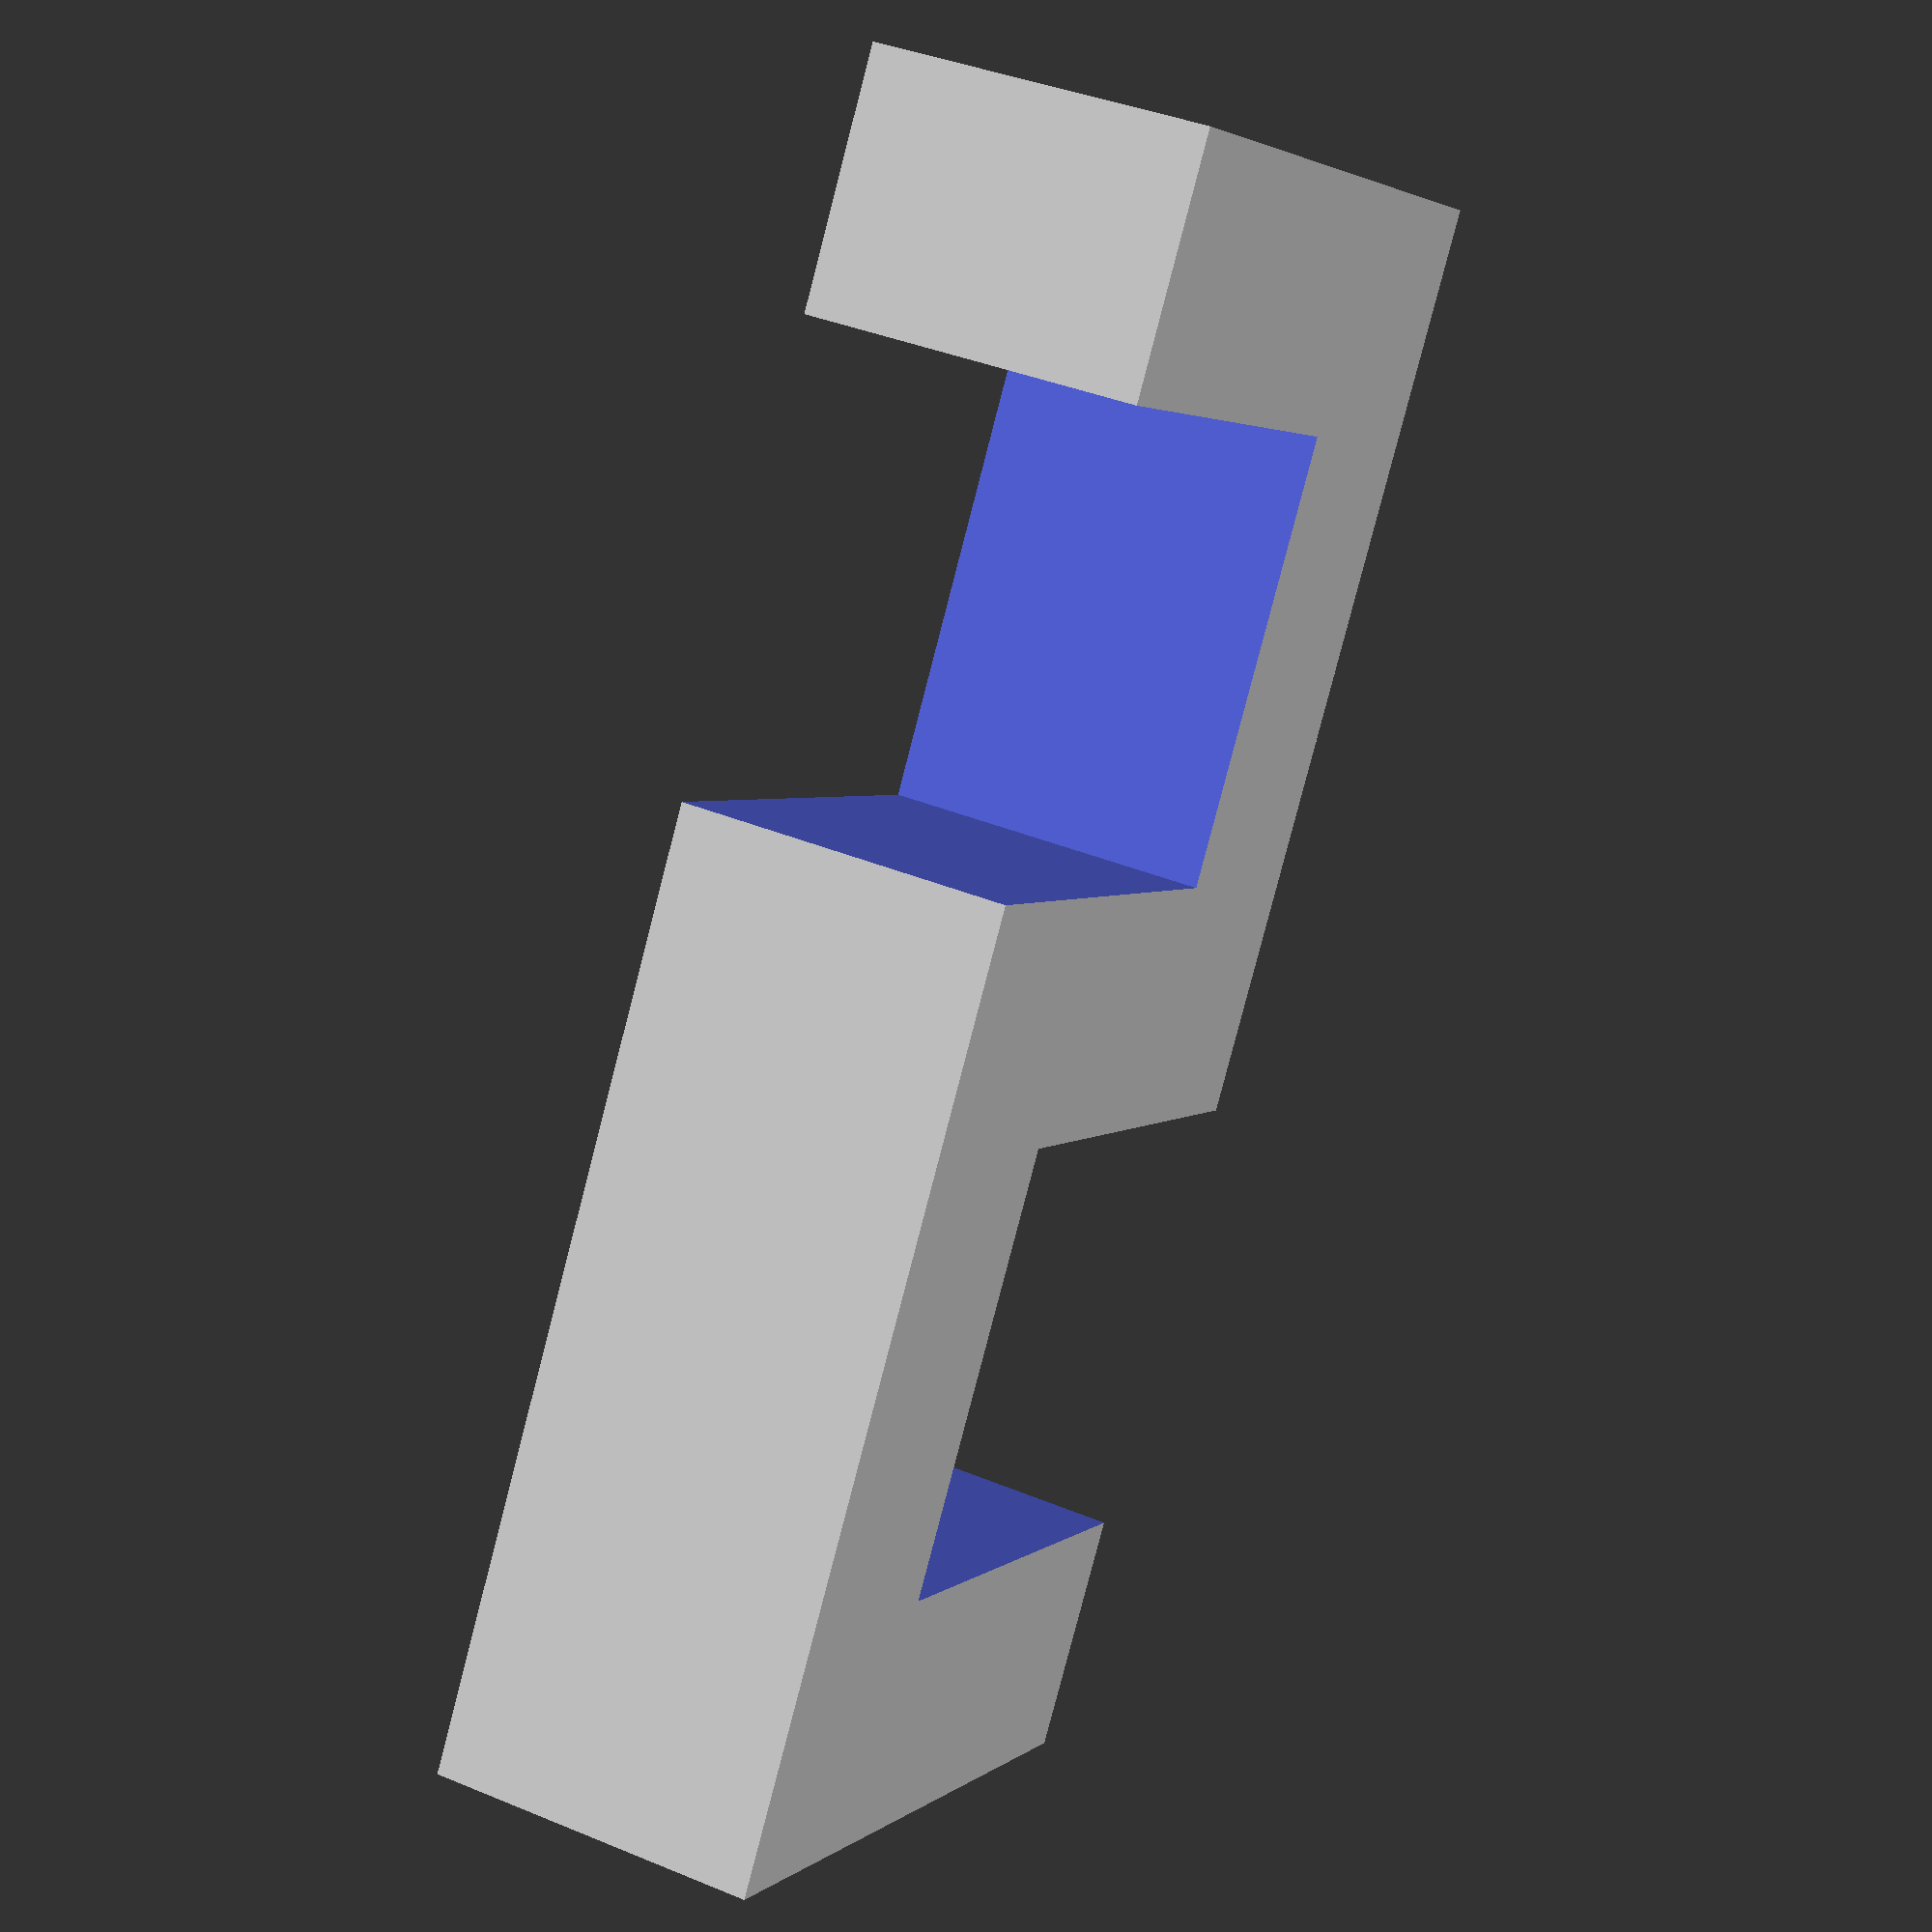
<openscad>
module beltTensioner(belt_width, post_width, length, thickness, notch_depth)
{
	module _beltTensioner(width, length, thickness, post_width, notch_depth)
	{
		cutout_width = width - post_width + 2;
		cutout_length = (length - post_width * 3) / 2;
		cutout_thickness = thickness + 6;

		notch_width = width - post_width * 2;
		module cutout()
		{
			translate([post_width / 2 + 1, length / 2 - cutout_length / 2 - post_width, 0])
			{
				cube([cutout_width, cutout_length, cutout_thickness], center=true);
			}
		}
	
		module notch_cutout()
		{
			translate([0,  length / 2 - post_width / 2, thickness / 2 - notch_depth / 2 + 1])
			{
				cube([notch_width, post_width + 2, notch_depth + 2], center= true);
			}
		}
		difference()
		{
			// Main body	
			cube([width, length, thickness], center=true);
	
			// Notches for "S" shape
			union()
			{
					cutout ();
					mirror([1, 0, 0])
					{
						mirror([0, 1, 0])
						{
							cutout ();
						}
					}
	
					// Notches for belt guide
					notch_cutout();
					mirror([0, 1, 0])
					{
						notch_cutout();
					}
			}
		}
	}
	_beltTensioner(belt_width + post_width * 2, length, thickness, post_width, notch_depth);
}
beltTensioner(3, 3, 20, 4, 1.5);

</openscad>
<views>
elev=320.9 azim=146.9 roll=117.3 proj=p view=wireframe
</views>
